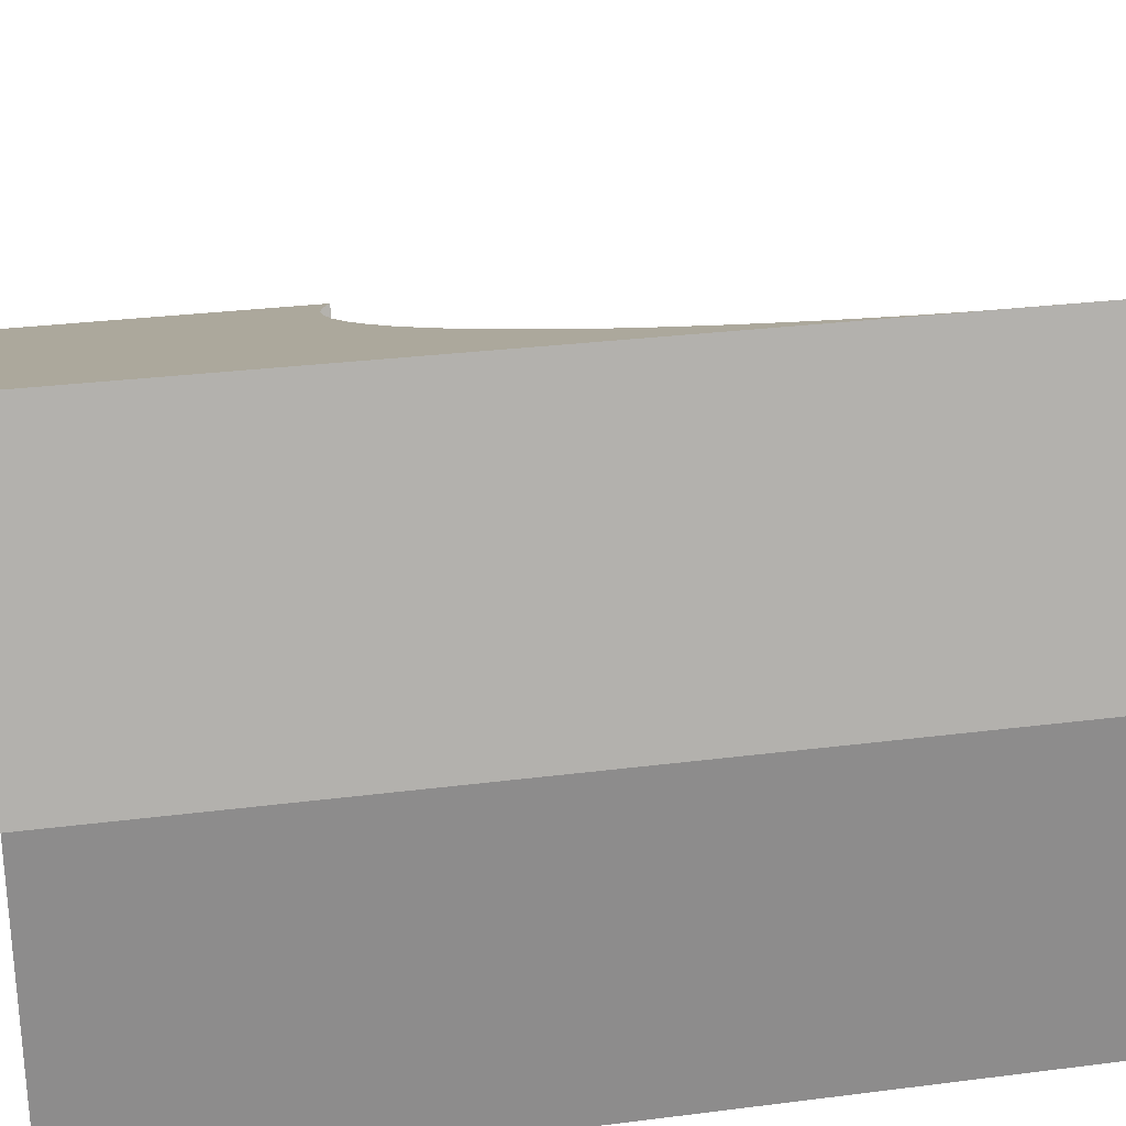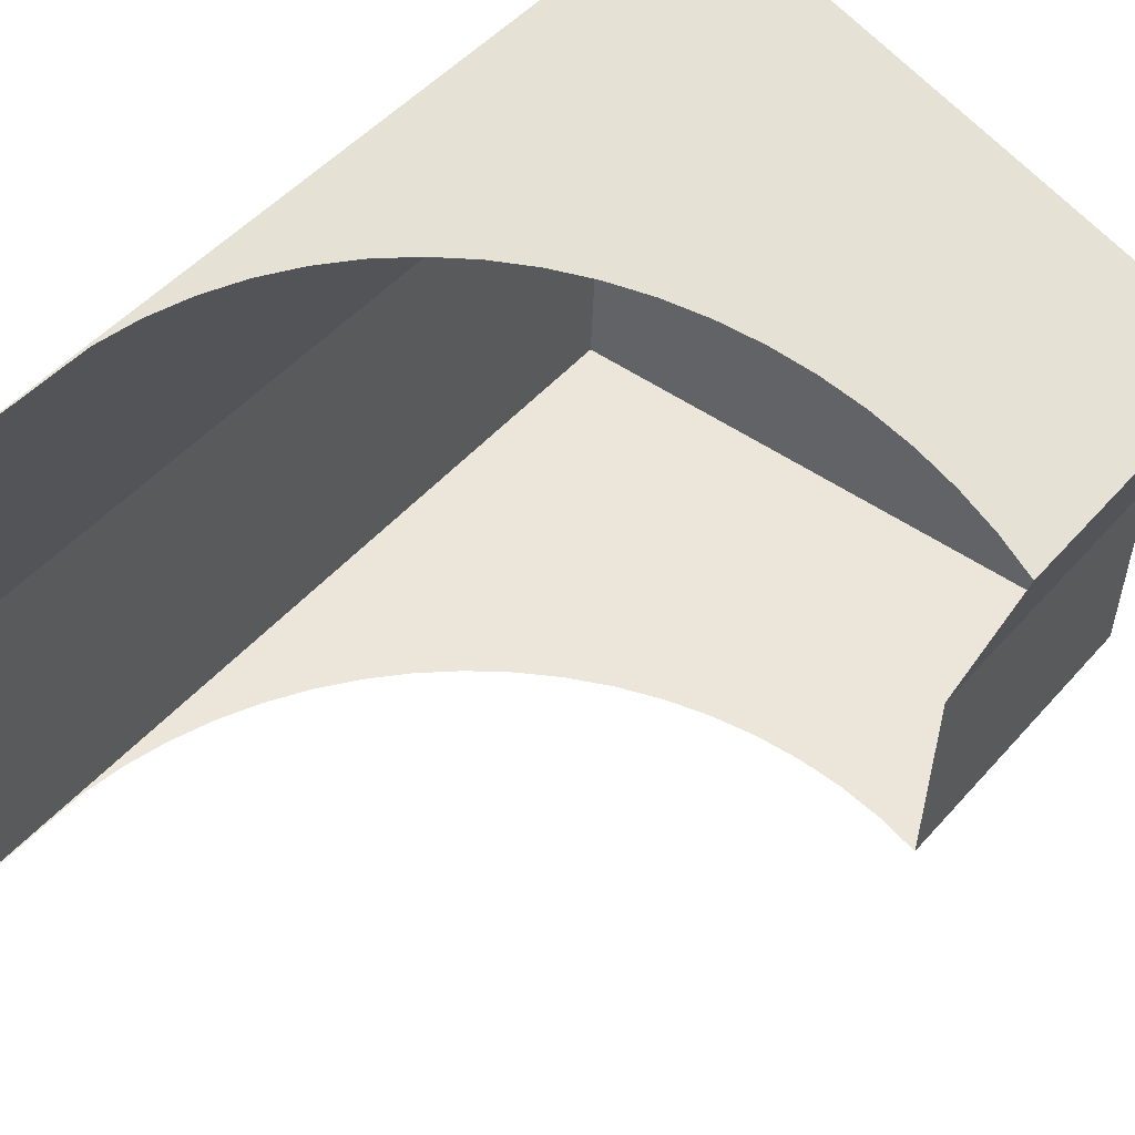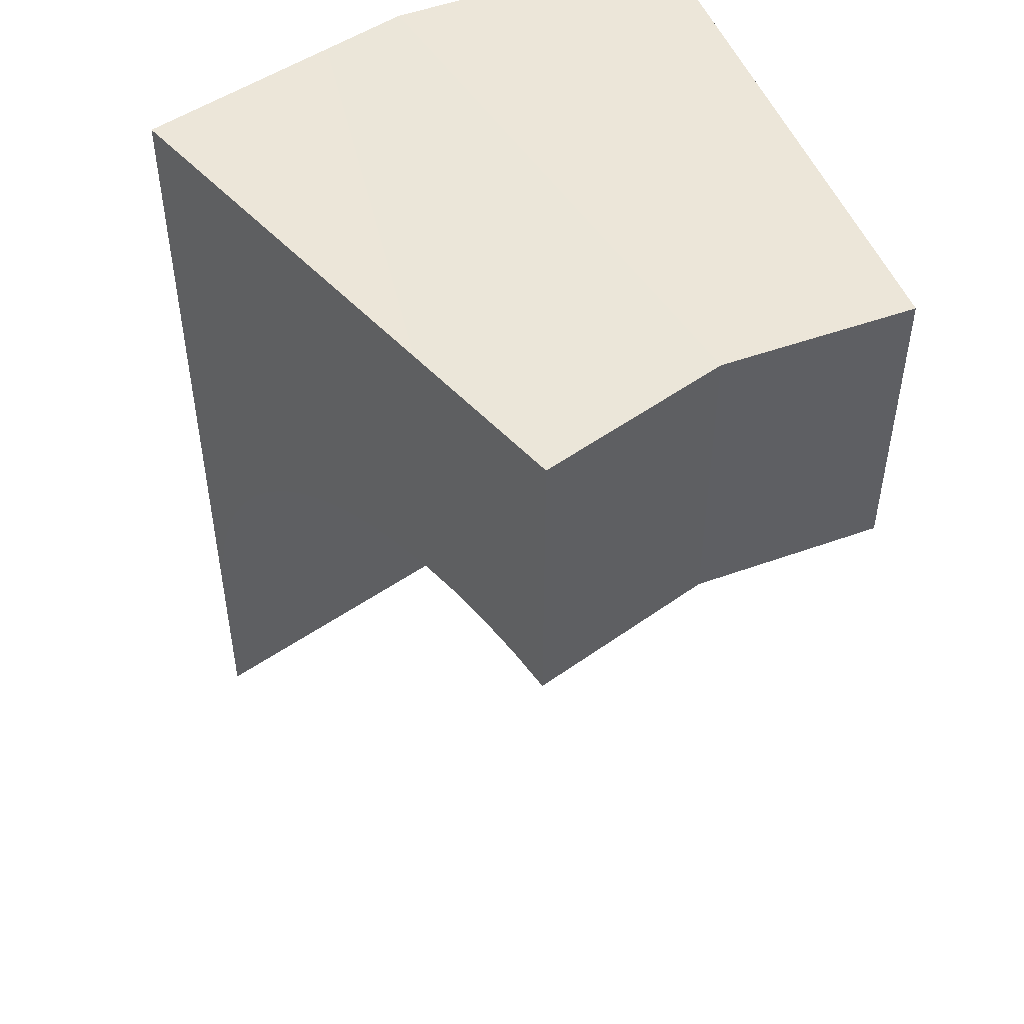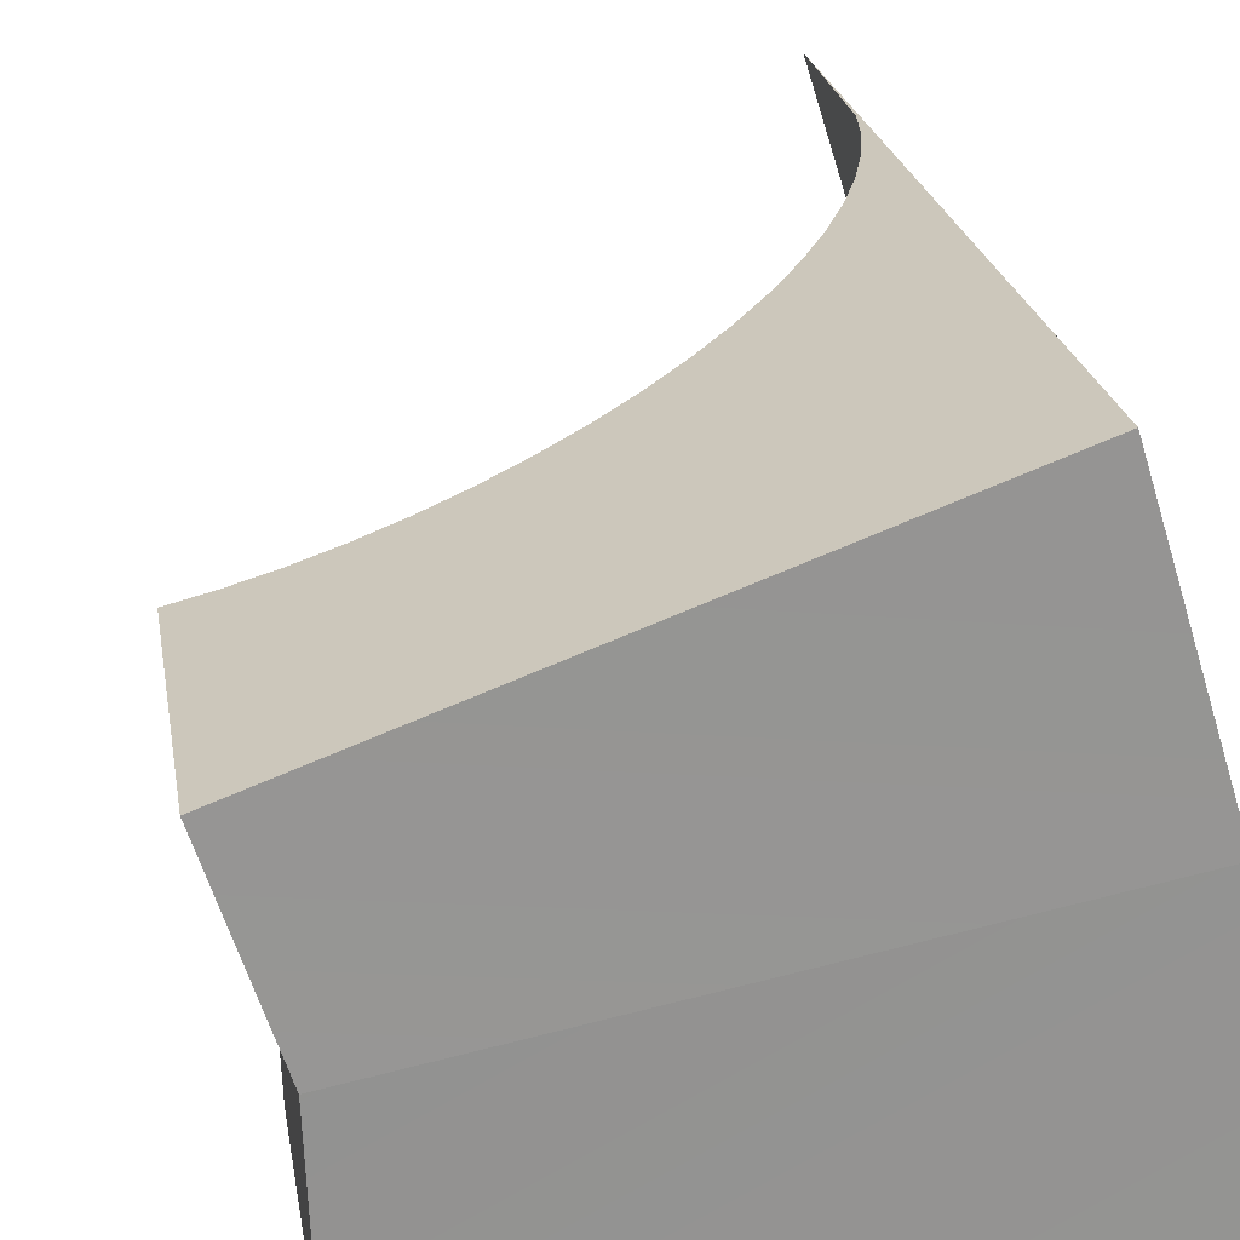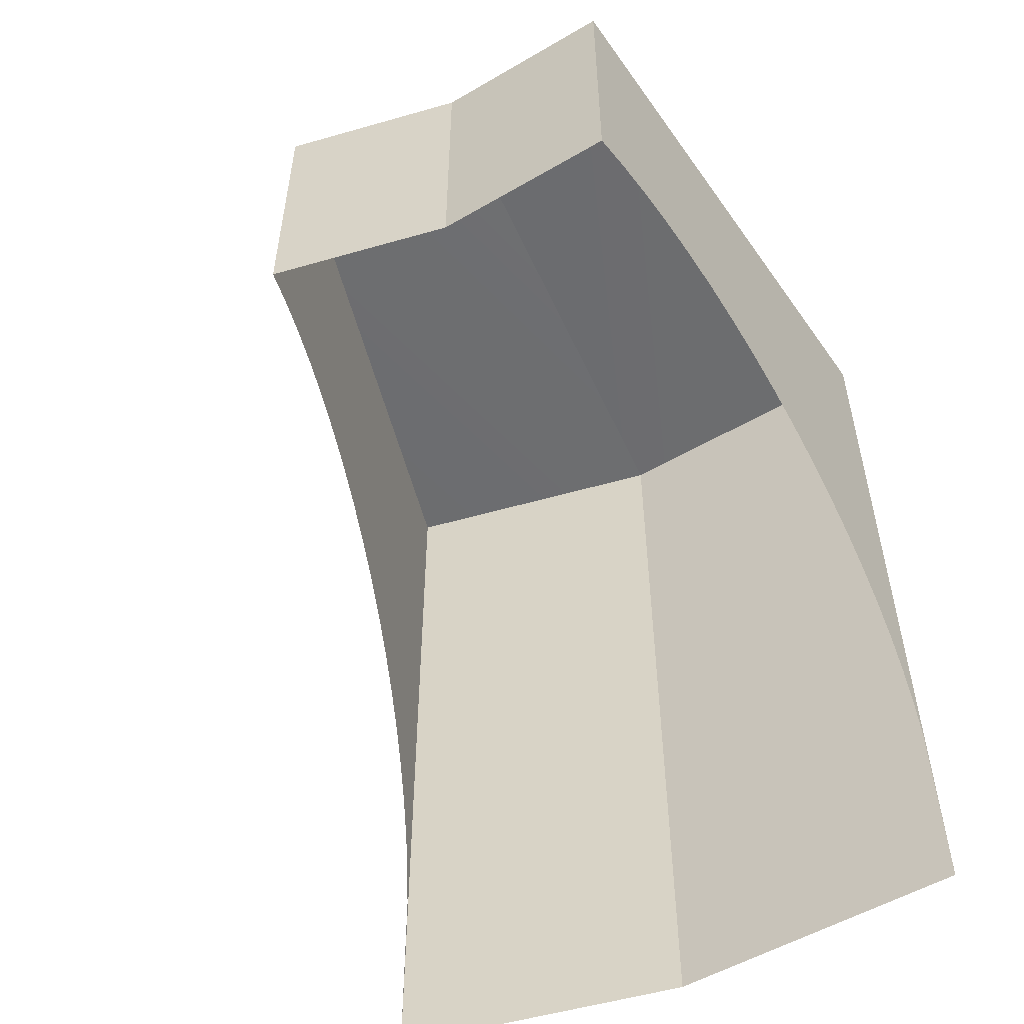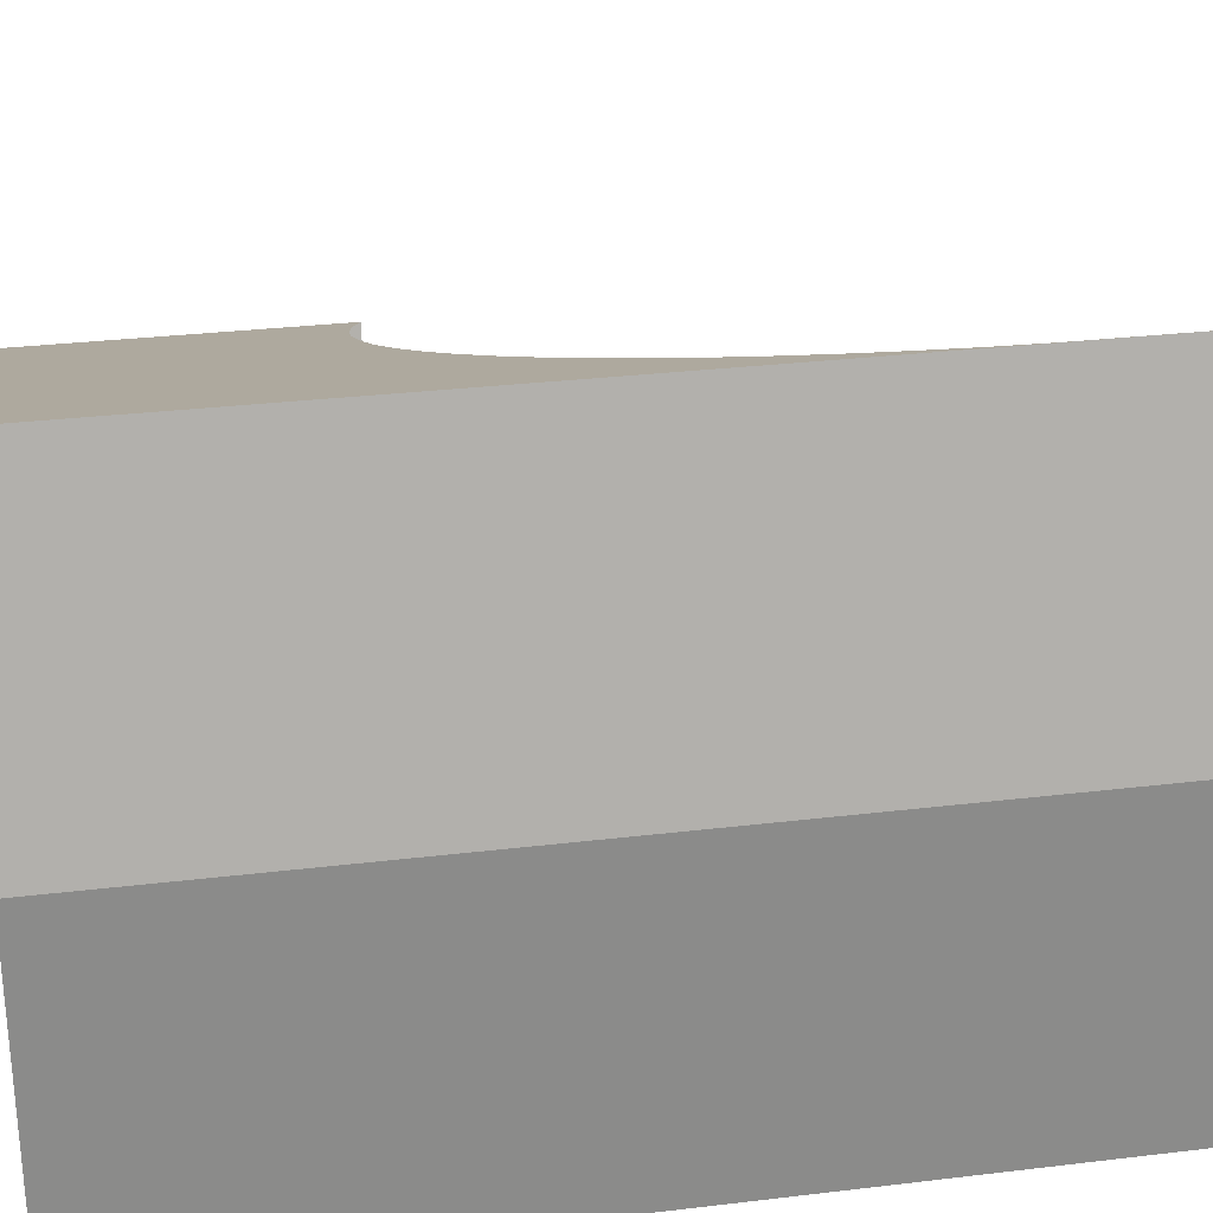
<metadata>
{"format":"obj","ext":"obj","renderer":"f3d","projection":"perspective","resolution":1024,"background":"white","views":[{"elev":28.6,"azim":-100.9,"up":"+Z"},{"elev":47.6,"azim":38.7,"up":"+Z"},{"elev":49.1,"azim":69.6,"up":"+Y"},{"elev":23.3,"azim":170.5,"up":"+Z"},{"elev":-53.9,"azim":124.4,"up":"+Y"},{"elev":29.3,"azim":-100.1,"up":"+Z"}]}
</metadata>
<code>
g COL_FallGuy_Penguin_Solos_Spawn_Slide_Top_2 (1)
v -1.339 0.2223 2.335
v -1.529 -0.1144 2.404
v -1.339 4.51 2.335
v -1.529 4.51 2.404
v -1.687 -0.4693 2.461
v -1.687 4.51 2.461
v -1.955 -1.608 2.559
v -1.973 -3.323 2.565
v -1.955 4.51 2.559
v -1.973 4.51 2.565
v -1.811 -0.8389 2.506
v -1.9 -1.22 2.539
v -1.811 4.51 2.506
v -1.901 4.51 2.539
v -2.858 -1.608 -2.565
v -2.8 -1.22 -2.565
v -2.858 4.51 -2.565
v -2.8 4.51 -2.565
v -2.877 -3.323 -2.565
v -2.858 -1.608 -2.565
v -2.877 4.51 -2.565
v -2.705 -0.8389 -2.565
v -2.705 4.51 -2.565
v -2.573 -0.4693 -2.565
v -2.573 4.51 -2.565
v -2.405 -0.1144 -2.565
v -2.405 4.51 -2.565
v -2.203 0.2223 -2.565
v -2.203 4.51 -2.565
v -1.969 0.5376 -2.565
v -1.969 4.51 -2.565
v -1.706 0.8284 -2.565
v -1.706 4.51 -2.565
v -1.415 1.092 -2.565
v -1.415 4.51 -2.565
v -1.1 1.326 -2.565
v -1.1 4.51 -2.565
v -0.7628 1.528 -2.565
v -0.7629 4.51 -2.565
v -0.408 1.696 -2.565
v -0.408 4.51 -2.565
v -0.03839 1.828 -2.565
v -0.03842 4.51 -2.565
v 0.3424 1.923 -2.565
v 0.3424 4.51 -2.565
v 0.7307 1.981 -2.565
v 0.3424 4.51 -2.565
v 0.7307 4.51 -2.565
v 1.123 2 -2.565
v 1.123 4.51 -2.565
v 1.515 1.981 -2.565
v 1.515 4.51 -2.565
v 1.903 1.923 -2.565
v 1.903 4.51 -2.565
v 2.284 1.828 -2.565
v 2.284 4.51 -2.565
v 2.155 1.981 1.063
v 1.786 2 1.197
v 2.155 4.51 1.063
v 1.786 4.51 1.197
v 2.877 1.828 0.7999
v 2.519 1.923 0.9302
v 2.877 4.51 0.7999
v 2.519 4.51 0.9302
v 1.418 1.981 1.331
v 1.418 4.51 1.331
v 1.053 1.923 1.464
v 1.053 4.51 1.464
v 0.695 1.828 1.594
v 0.695 4.51 1.594
v 0.3477 1.696 1.721
v 0.3477 4.51 1.721
v 0.01426 1.528 1.842
v 0.01421 4.51 1.842
v -0.3021 1.326 1.957
v -0.3022 4.51 1.957
v -0.5984 1.092 2.065
v -0.5985 4.51 2.065
v -0.8717 0.8284 2.164
v -0.8718 4.51 2.164
v -1.119 0.5376 2.255
v -1.12 4.51 2.255
v 2.348 4.535 -0.8479
v 2.284 4.51 -2.565
v 2.284 1.828 -2.565
v 2.348 1.853 -0.8479
v 2.348 4.535 -0.8479
v 2.348 1.853 -0.8479
v 2.877 4.51 0.7999
v 2.877 1.828 0.7999
v -2.758 4.51 0.06755
v -2.758 -3.323 0.06754
v -2.877 -3.323 -2.565
v -2.877 4.51 -2.565
v -1.973 4.51 2.565
v -1.973 -3.323 2.565
v -2.758 4.51 0.06755
v -2.758 -3.323 0.06754
v -2.877 4.51 -2.565
v 2.284 4.51 -2.565
v -2.758 4.51 0.06755
v 2.348 4.535 -0.8479
v -2.758 4.51 0.06755
v 2.348 4.535 -0.8479
v 2.877 4.51 0.7999
v -1.973 4.51 2.565
g COL_FallGuy_Penguin_Solos_Spawn_Slide_Top_2 (1)_0
f 3 2 1
f 3 4 2
f 4 5 2
f 4 6 5
f 9 8 7
f 9 10 8
f 13 12 11
f 13 14 12
f 14 7 12
f 14 9 7
f 6 11 5
f 6 13 11
f 17 16 15
f 17 18 16
f 21 20 19
f 21 17 20
f 18 22 16
f 18 23 22
f 23 24 22
f 23 25 24
f 25 26 24
f 25 27 26
f 27 28 26
f 27 29 28
f 29 30 28
f 29 31 30
f 31 32 30
f 31 33 32
f 33 34 32
f 33 35 34
f 35 36 34
f 35 37 36
f 37 38 36
f 37 39 38
f 39 40 38
f 39 41 40
f 41 42 40
f 41 43 42
f 43 44 42
f 43 45 44
f 47 46 44
f 47 48 46
f 48 49 46
f 48 50 49
f 50 51 49
f 50 52 51
f 52 53 51
f 52 54 53
f 54 55 53
f 54 56 55
f 59 58 57
f 59 60 58
f 63 62 61
f 63 64 62
f 64 57 62
f 64 59 57
f 60 65 58
f 60 66 65
f 66 67 65
f 66 68 67
f 68 69 67
f 68 70 69
f 70 71 69
f 70 72 71
f 72 73 71
f 72 74 73
f 74 75 73
f 74 76 75
f 76 77 75
f 76 78 77
f 78 79 77
f 78 80 79
f 80 81 79
f 80 82 81
f 82 1 81
f 82 3 1
f 85 84 83
f 85 83 86
f 89 88 87
f 90 88 89
f 93 92 91
f 94 93 91
f 97 96 95
f 97 98 96
f 101 100 99
f 102 100 101
f 105 104 103
f 106 105 103

</code>
